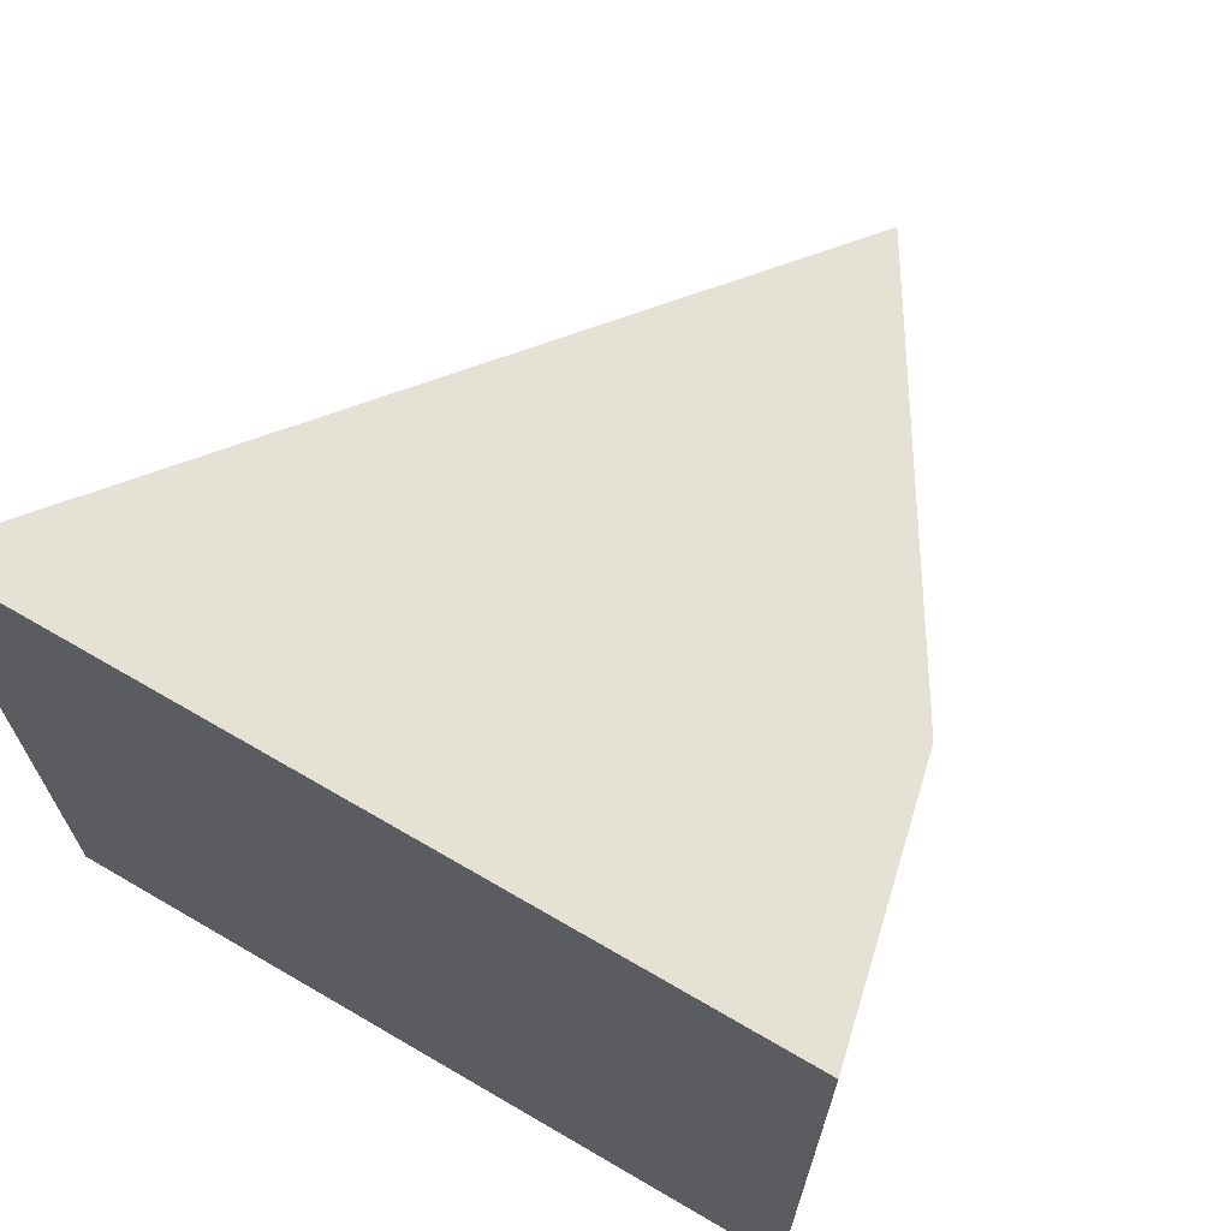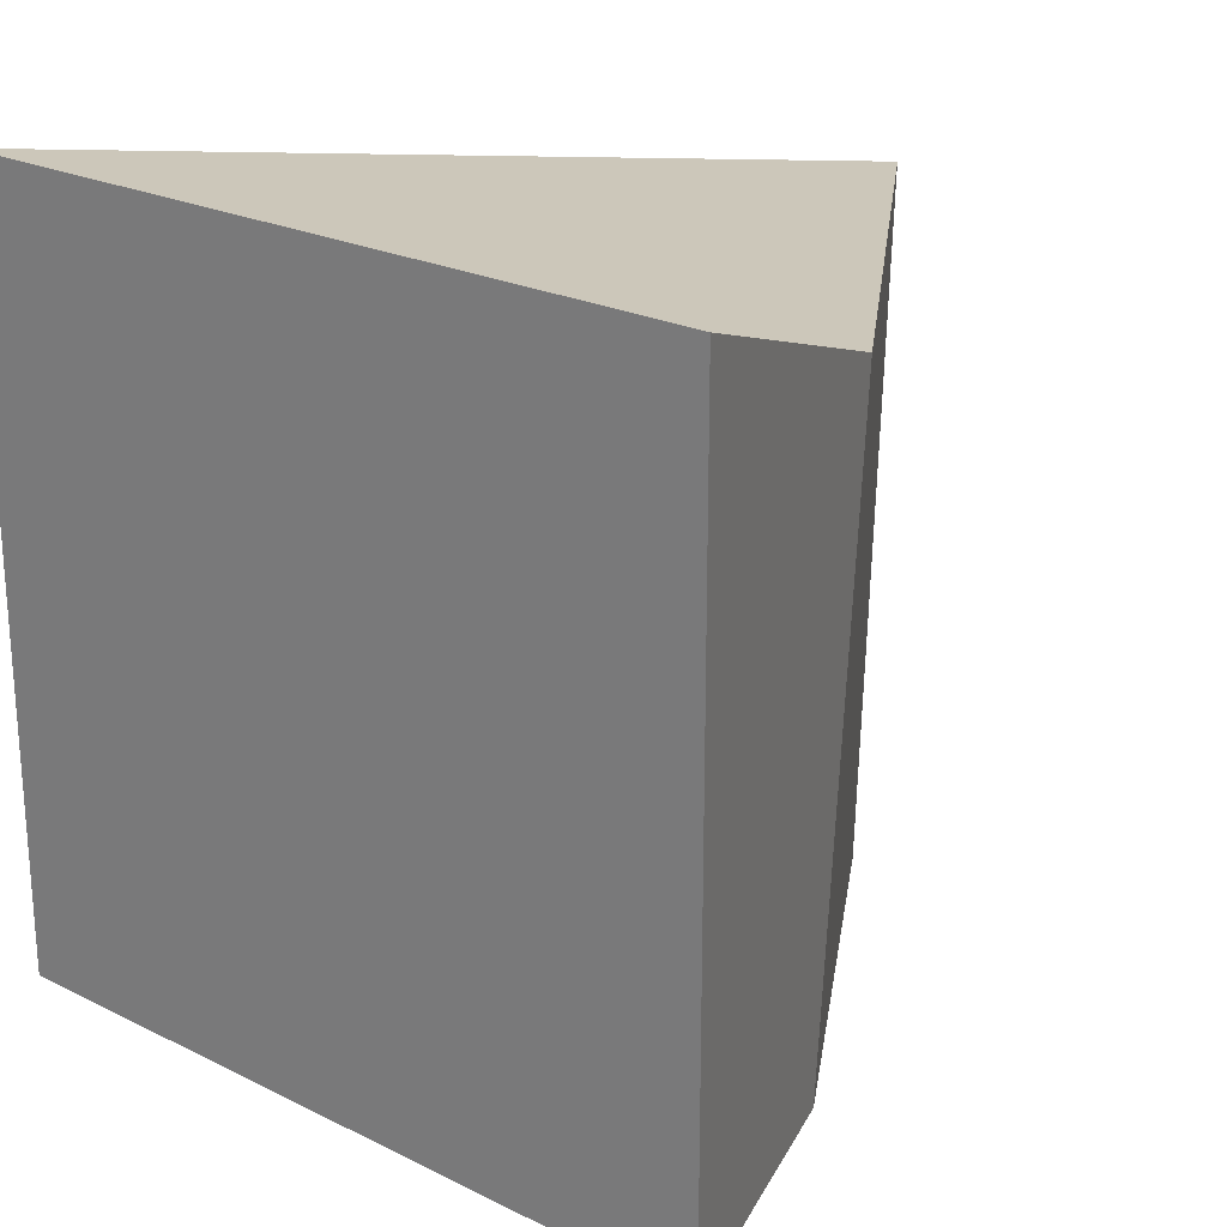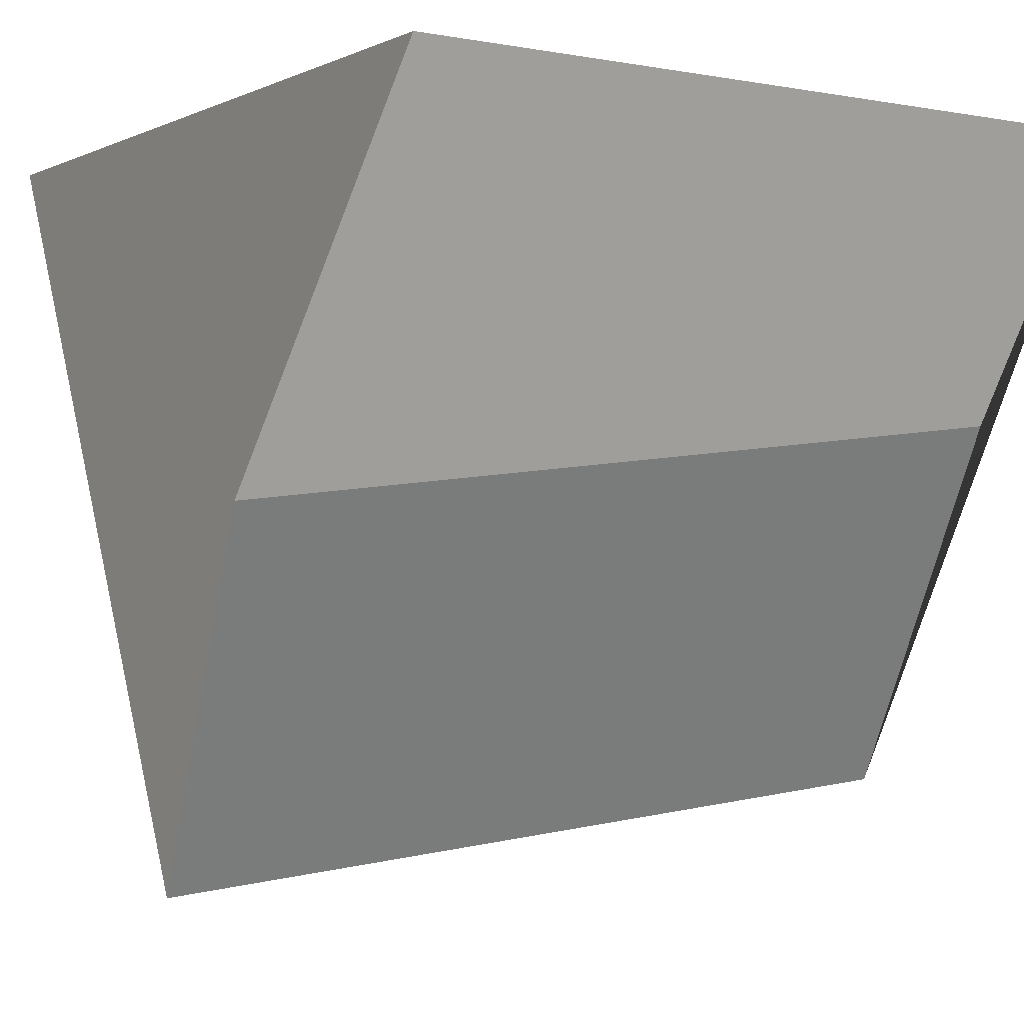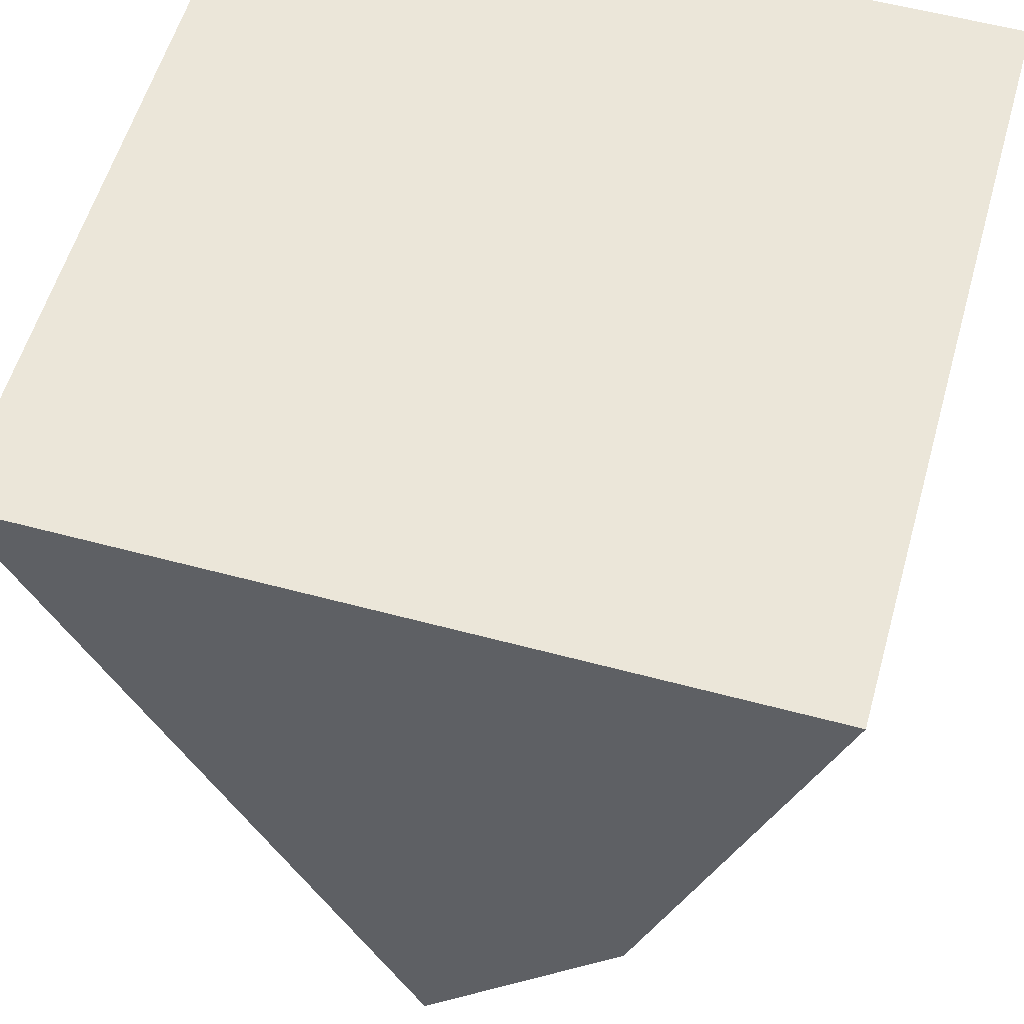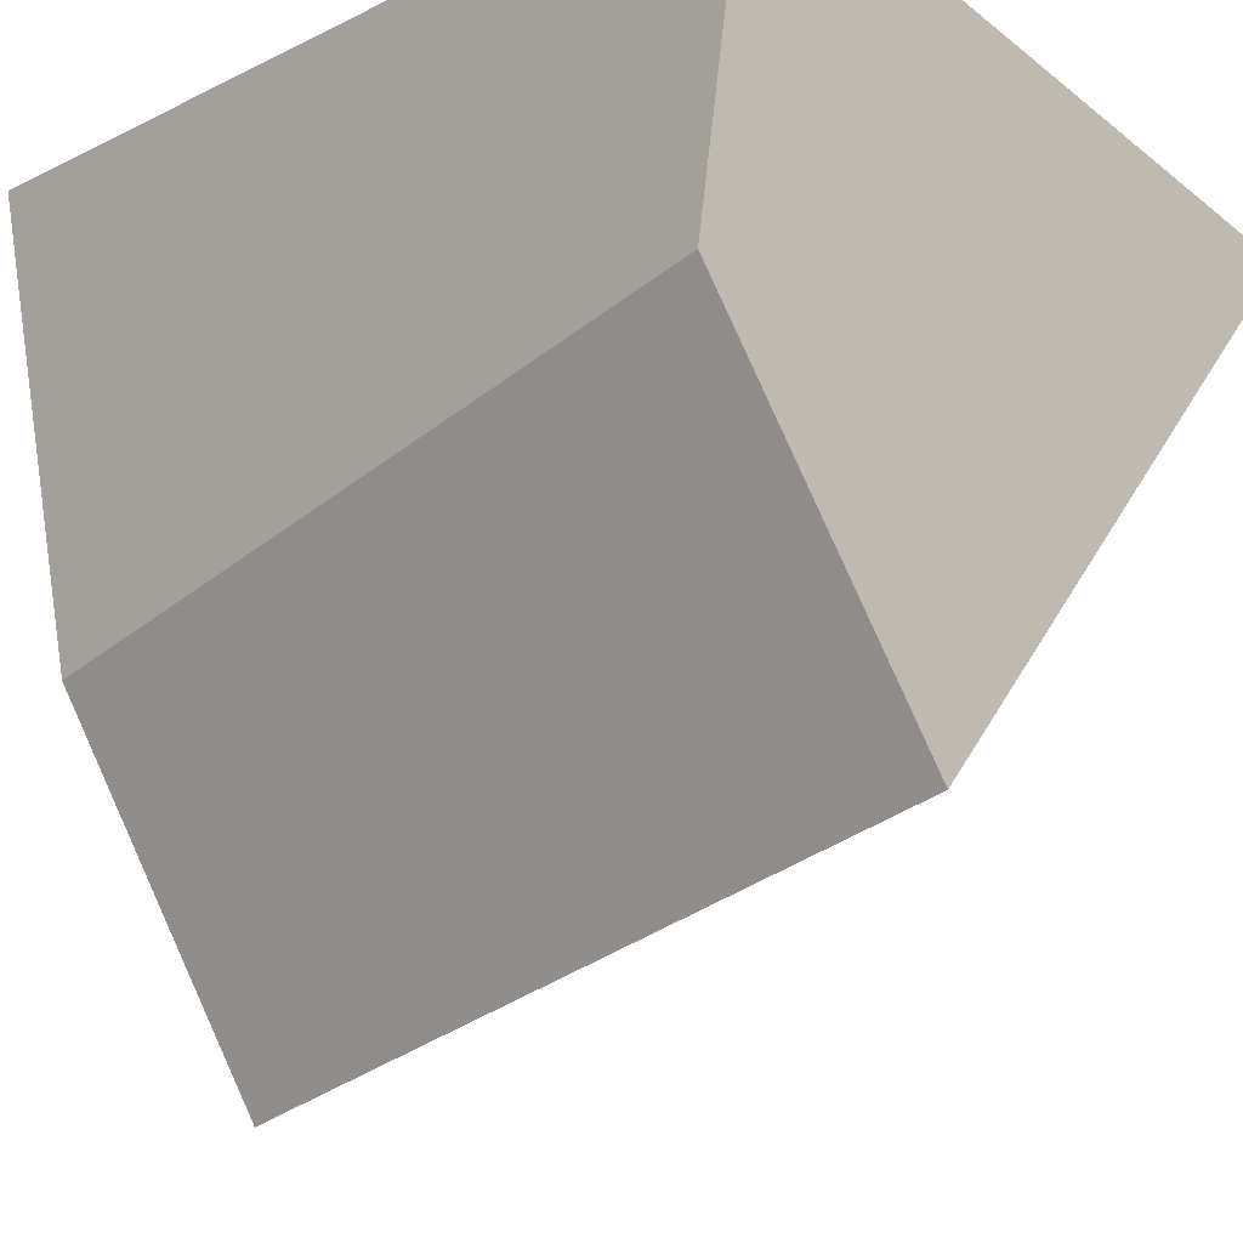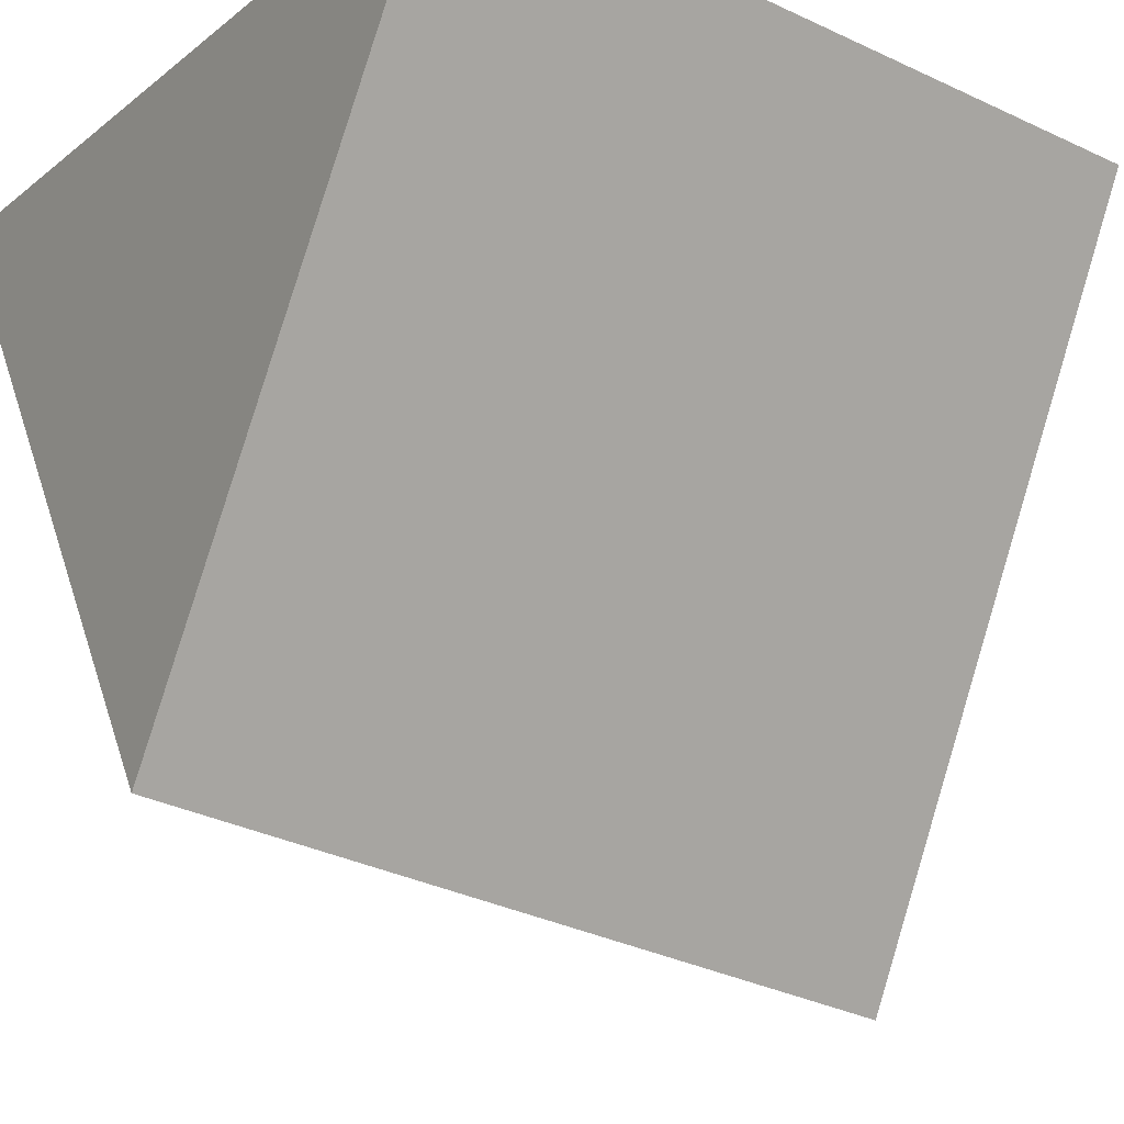
<metadata>
{"format":"obj","ext":"obj","renderer":"f3d","projection":"perspective","resolution":1024,"background":"white","views":[{"elev":68.7,"azim":-149.7,"up":"+Z"},{"elev":22.9,"azim":-139.9,"up":"+Z"},{"elev":-3.0,"azim":-123.4,"up":"+Y"},{"elev":56.6,"azim":-164.3,"up":"+Y"},{"elev":-24.6,"azim":-51.2,"up":"+Y"},{"elev":-23.1,"azim":52.1,"up":"+Y"}]}
</metadata>
<code>
o Cube
v -0.1266 -0.8597 -1.301
v -0.3451 -0.6266 0.6402
v -0.9202 0.2712 0.5281
v -0.6676 0.03733 -1.411
v 0.9095 1 -1.22
v 0.9095 1 0.7796
v -1.09 1 0.7796
v -1.09 1 -1.22
f 1 2 3 4
f 5 8 7 6
f 1 5 6 2
f 2 6 7 3
f 3 7 8 4
f 5 1 4 8

</code>
